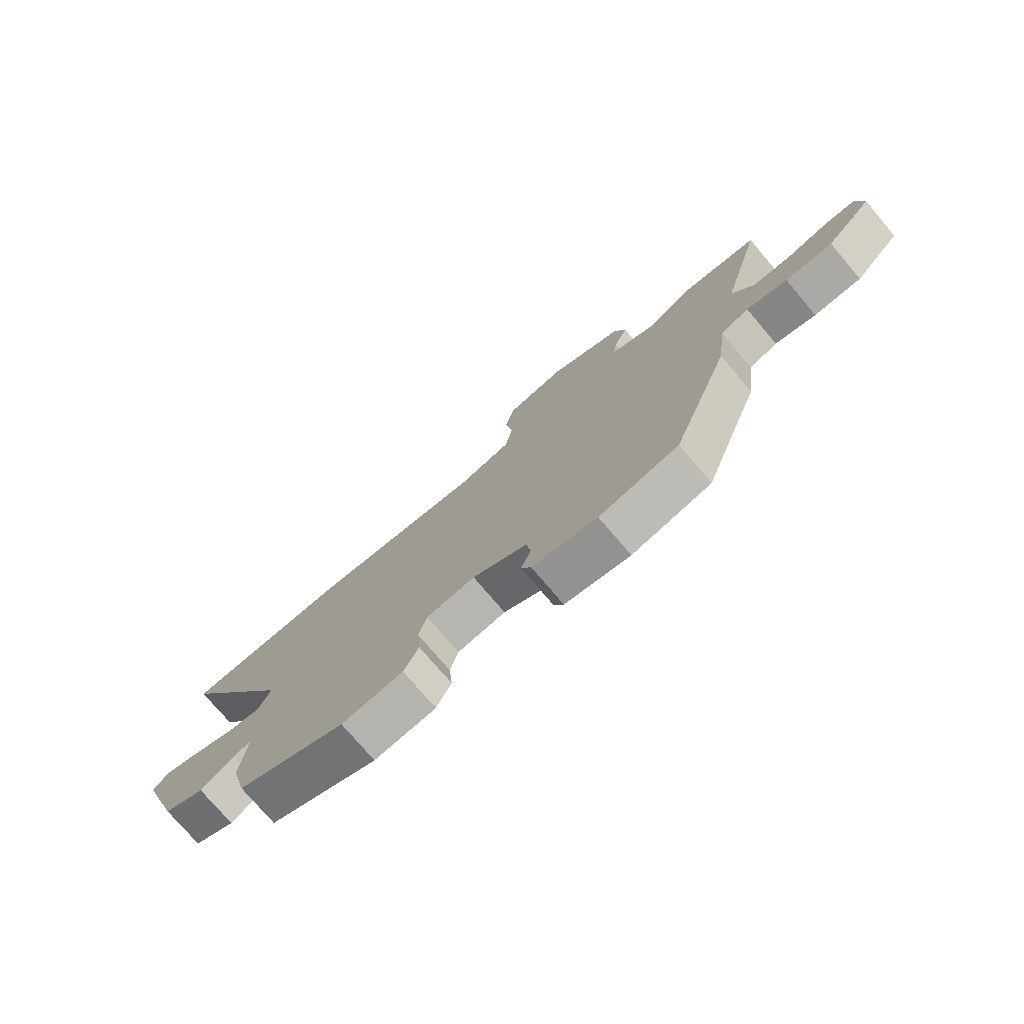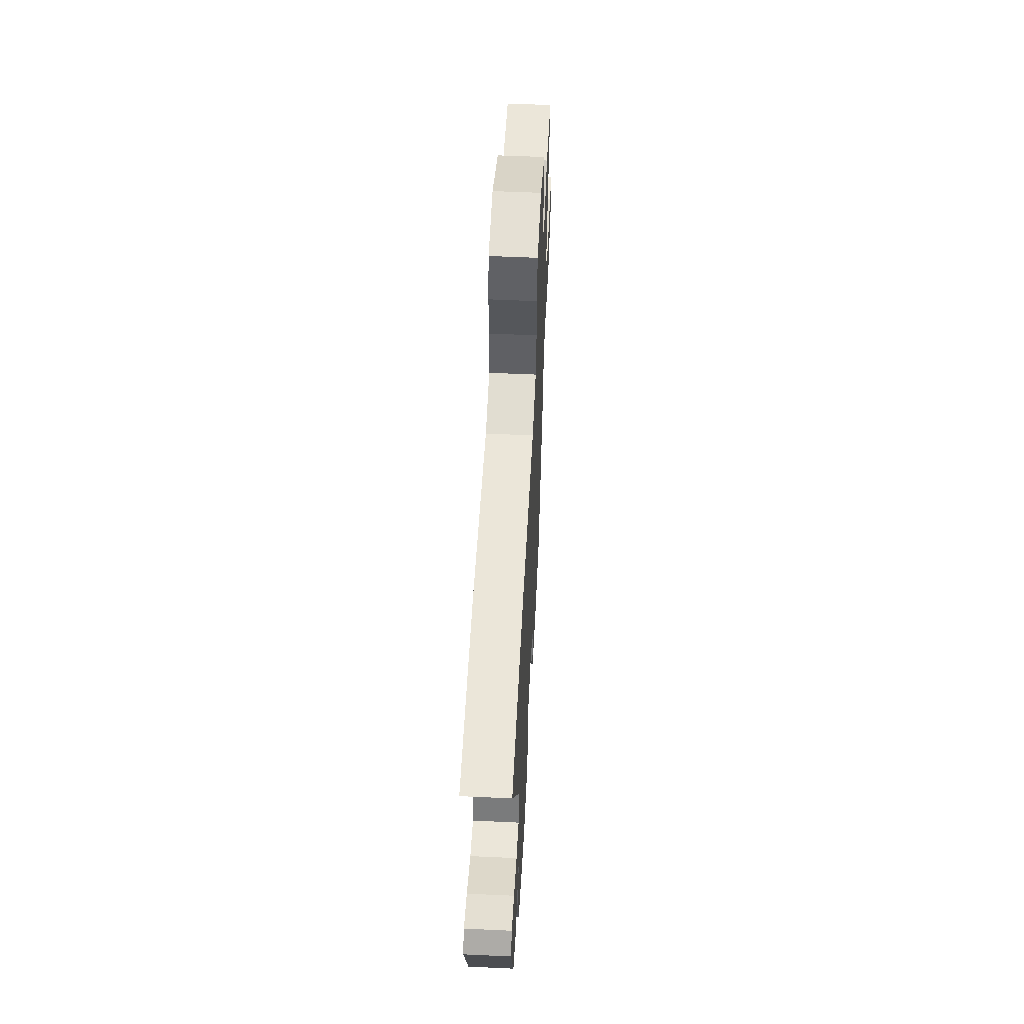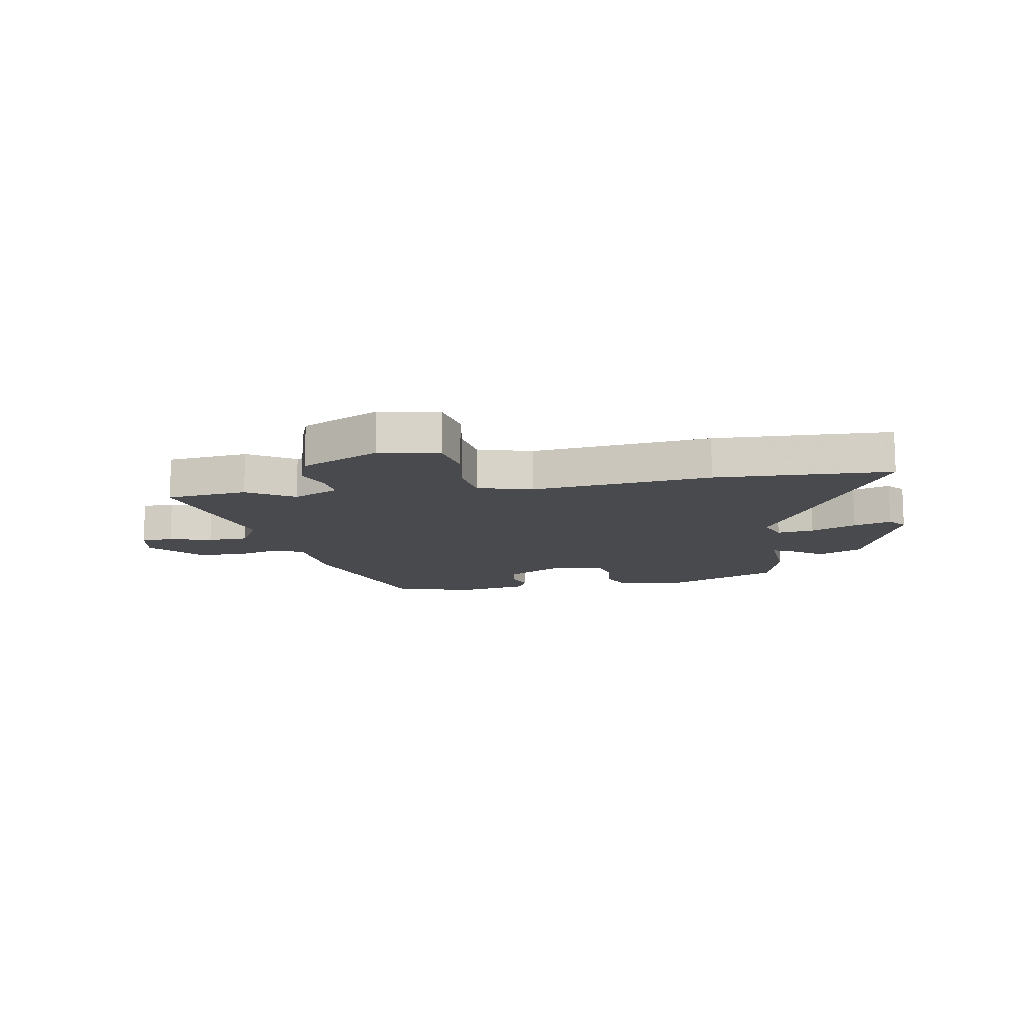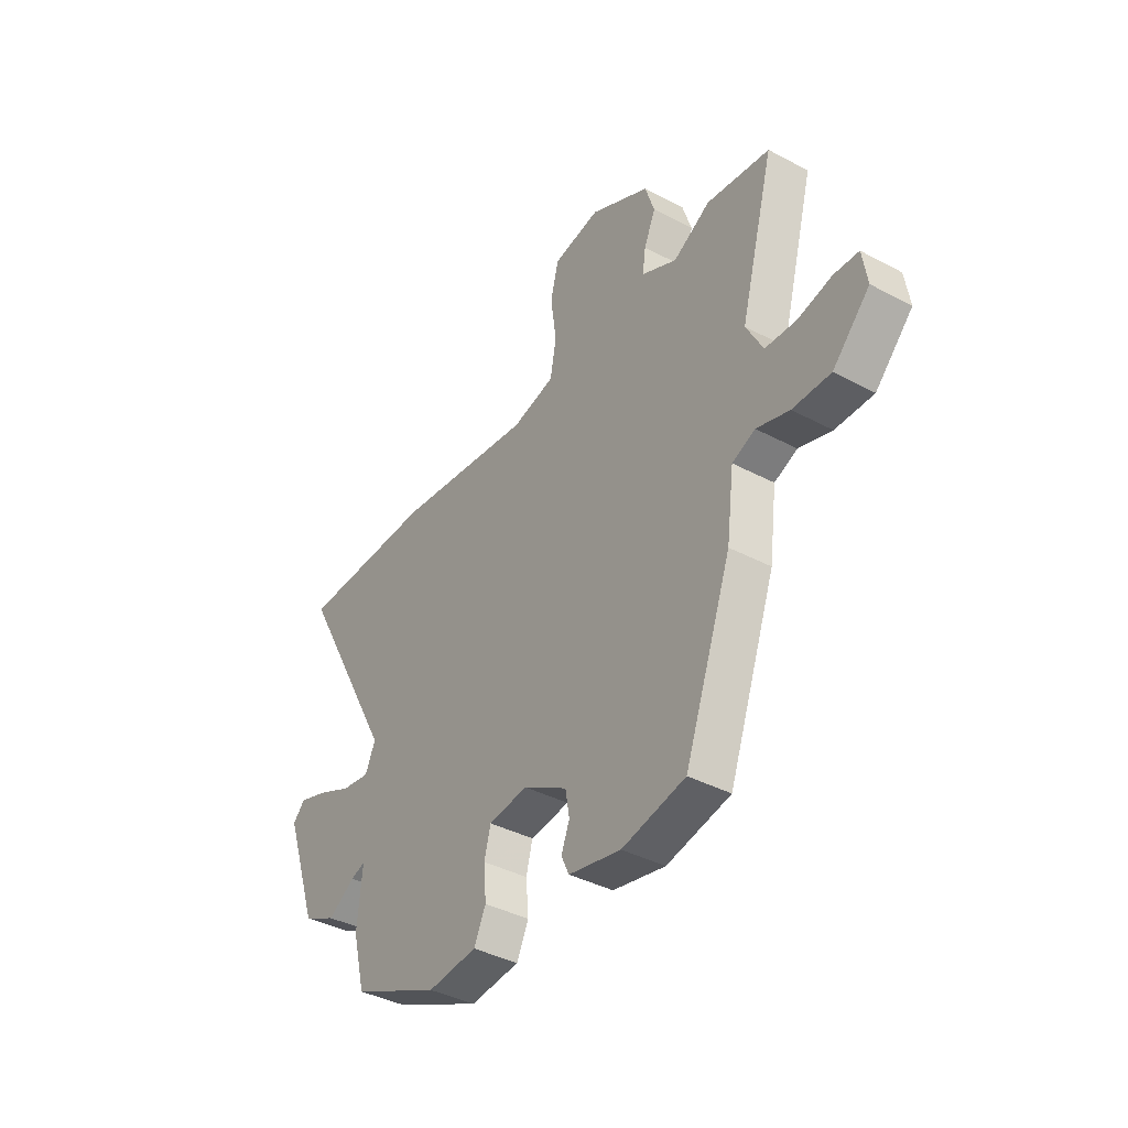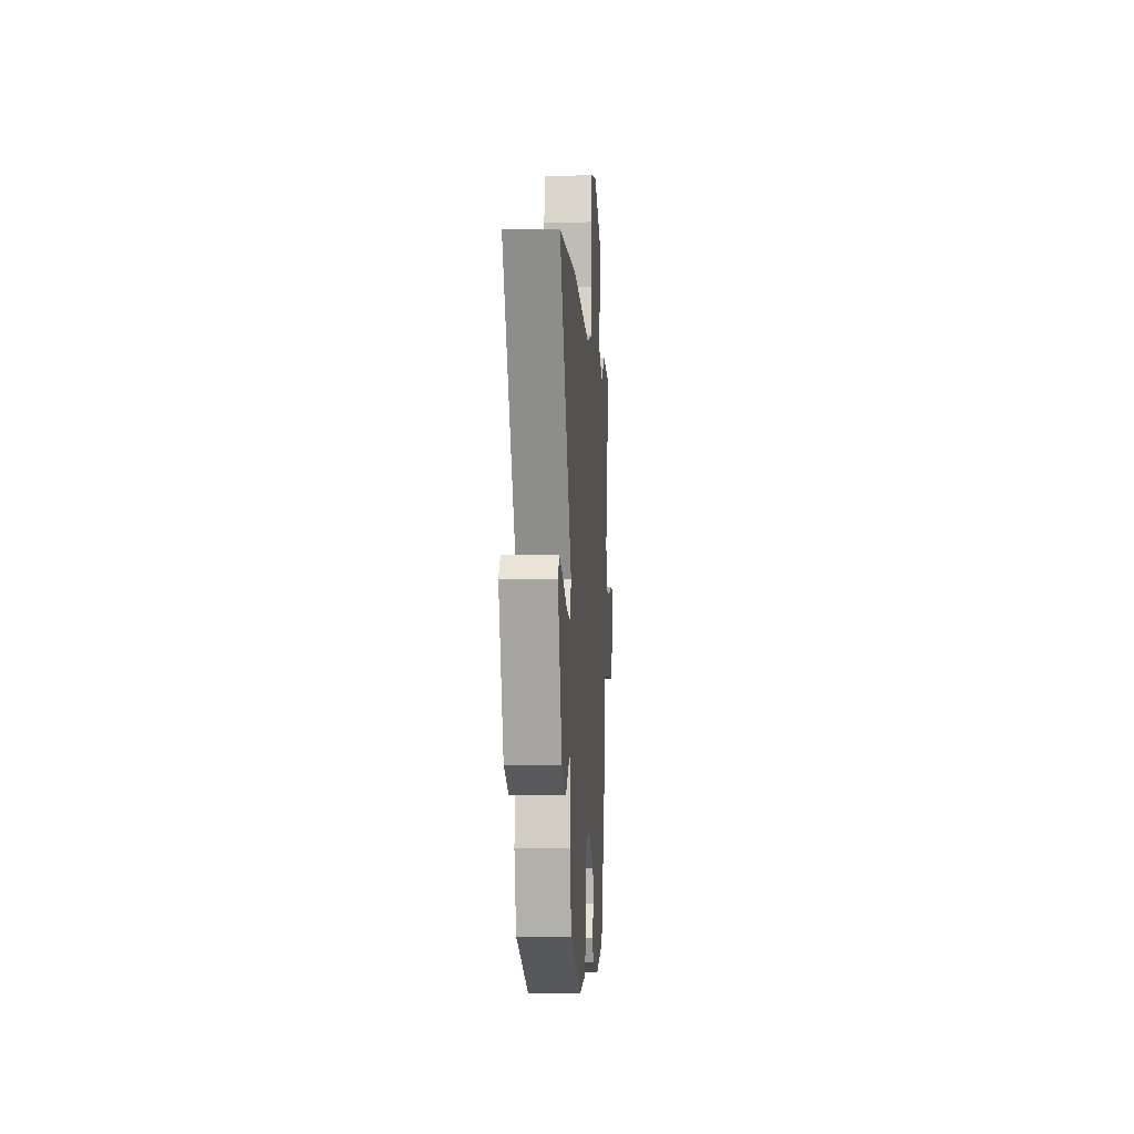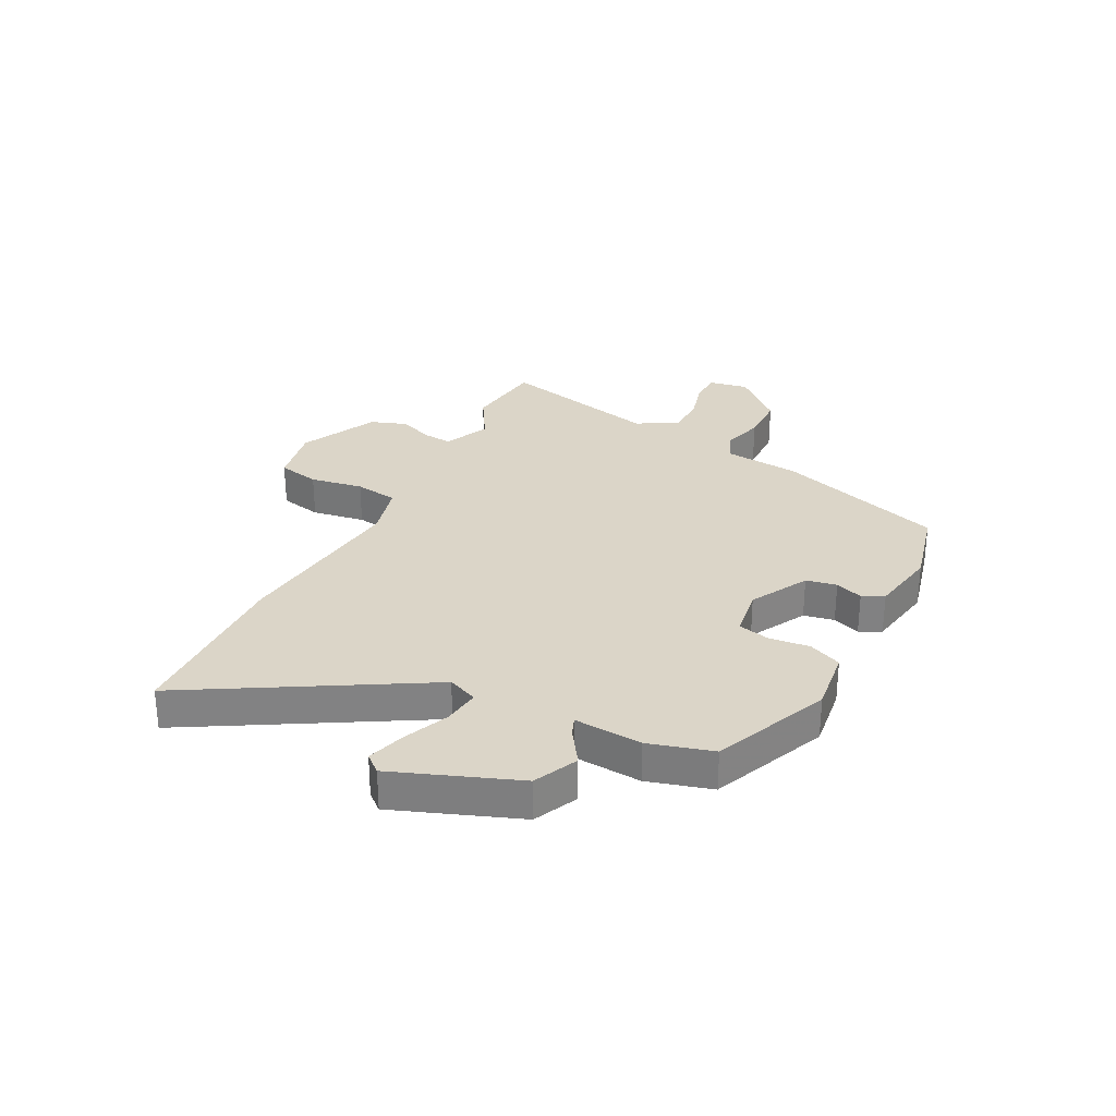
<metadata>
{"format":"obj","ext":"obj","renderer":"f3d","projection":"perspective","resolution":1024,"background":"white","views":[{"elev":-75.9,"azim":-139.6,"up":"+Z"},{"elev":55.3,"azim":92.8,"up":"+Z"},{"elev":-13.0,"azim":7.9,"up":"+Y"},{"elev":-39.1,"azim":-123.7,"up":"+Z"},{"elev":-3.5,"azim":93.5,"up":"+Z"},{"elev":29.5,"azim":115.5,"up":"+Y"}]}
</metadata>
<code>
v -0.346 0.07 -0.439
v -0.453 0.07 -0.145
v -0.47 0.07 -0.013
v -0.522 0.07 0.009
v -0.596 0.07 -0.014
v -0.682 0.07 -0.015
v -0.766 0.07 0.071
v -0.755 0.07 0.141
v -0.699 0.07 0.144
v -0.623 0.07 0.126
v -0.552 0.07 0.13
v -0.514 0.07 0.202
v -0.591 0.07 0.487
v -0.448 0.07 0.507
v -0.364 0.07 0.46
v -0.284 0.07 0.499
v -0.291 0.07 0.55
v -0.317 0.07 0.61
v -0.296 0.07 0.675
v -0.16 0.07 0.744
v -0.053 0.07 0.725
v -0.035 0.07 0.651
v -0.048 0.07 0.557
v -0.034 0.07 0.481
v 0.063 0.07 0.458
v 0.379 0.07 0.501
v 0.69 0.07 0.499
v 0.468 0.07 0.091
v 0.491 0.07 0.039
v 0.556 0.07 0.049
v 0.635 0.07 0.085
v 0.701 0.07 0.107
v 0.728 0.07 0.077
v 0.652 0.07 -0.142
v 0.576 0.07 -0.18
v 0.514 0.07 -0.141
v 0.481 0.07 -0.129
v 0.493 0.07 -0.248
v 0.464 0.07 -0.361
v 0.263 0.07 -0.453
v 0.15 0.07 -0.442
v 0.123 0.07 -0.385
v 0.129 0.07 -0.314
v 0.114 0.07 -0.258
v 0.025 0.07 -0.247
v -0.075 0.07 -0.305
v -0.084 0.07 -0.359
v -0.065 0.07 -0.407
v -0.083 0.07 -0.445
v -0.202 0.07 -0.47
v -0.346 0 -0.439
v -0.453 0 -0.145
v -0.47 0 -0.013
v -0.522 0 0.009
v -0.596 0 -0.014
v -0.682 0 -0.015
v -0.766 0 0.071
v -0.755 0 0.141
v -0.699 0 0.144
v -0.623 0 0.126
v -0.552 0 0.13
v -0.514 0 0.202
v -0.591 0 0.487
v -0.448 0 0.507
v -0.364 0 0.46
v -0.284 0 0.499
v -0.291 0 0.55
v -0.317 0 0.61
v -0.296 0 0.675
v -0.16 0 0.744
v -0.053 0 0.725
v -0.035 0 0.651
v -0.048 0 0.557
v -0.034 0 0.481
v 0.063 0 0.458
v 0.379 0 0.501
v 0.69 0 0.499
v 0.468 0 0.091
v 0.491 0 0.039
v 0.556 0 0.049
v 0.635 0 0.085
v 0.701 0 0.107
v 0.728 0 0.077
v 0.652 0 -0.142
v 0.576 0 -0.18
v 0.514 0 -0.141
v 0.481 0 -0.129
v 0.493 0 -0.248
v 0.464 0 -0.361
v 0.263 0 -0.453
v 0.15 0 -0.442
v 0.123 0 -0.385
v 0.129 0 -0.314
v 0.114 0 -0.258
v 0.025 0 -0.247
v -0.075 0 -0.305
v -0.084 0 -0.359
v -0.065 0 -0.407
v -0.083 0 -0.445
v -0.202 0 -0.47
f 1 2 3
f 50 1 3
f 49 50 3
f 48 49 3
f 47 48 3
f 46 47 3
f 45 46 3
f 44 45 3
f 41 42 43
f 40 41 43
f 39 40 43
f 38 39 43
f 37 38 43
f 37 43 44
f 34 35 36
f 33 34 36
f 32 33 36
f 31 32 36
f 30 31 36
f 29 30 36 37
f 44 3 4
f 37 44 4
f 29 37 4
f 28 29 4
f 27 28 4
f 26 27 4
f 25 26 4
f 21 22 23
f 20 21 23
f 19 20 23
f 18 19 23
f 17 18 23
f 16 17 23 24
f 25 4 5
f 24 25 5
f 16 24 5
f 15 16 5
f 12 13 14 15
f 8 9 10
f 7 8 10
f 6 7 10
f 5 6 10
f 5 10 11
f 5 11 12 15
f 53 52 51
f 53 51 100
f 53 100 99
f 53 99 98
f 53 98 97
f 53 97 96
f 53 96 95
f 53 95 94
f 93 92 91
f 93 91 90
f 93 90 89
f 93 89 88
f 93 88 87
f 94 93 87
f 86 85 84
f 86 84 83
f 86 83 82
f 86 82 81
f 86 81 80
f 87 86 80 79
f 54 53 94
f 54 94 87
f 54 87 79
f 54 79 78
f 54 78 77
f 54 77 76
f 54 76 75
f 73 72 71
f 73 71 70
f 73 70 69
f 73 69 68
f 73 68 67
f 74 73 67 66
f 55 54 75
f 55 75 74
f 55 74 66
f 55 66 65
f 65 64 63 62
f 60 59 58
f 60 58 57
f 60 57 56
f 60 56 55
f 61 60 55
f 65 62 61 55
f 1 51 52 2
f 2 52 53 3
f 3 53 54 4
f 4 54 55 5
f 5 55 56 6
f 6 56 57 7
f 7 57 58 8
f 8 58 59 9
f 9 59 60 10
f 10 60 61 11
f 11 61 62 12
f 12 62 63 13
f 13 63 64 14
f 14 64 65 15
f 15 65 66 16
f 16 66 67 17
f 17 67 68 18
f 18 68 69 19
f 19 69 70 20
f 20 70 71 21
f 21 71 72 22
f 22 72 73 23
f 23 73 74 24
f 24 74 75 25
f 25 75 76 26
f 26 76 77 27
f 27 77 78 28
f 28 78 79 29
f 29 79 80 30
f 30 80 81 31
f 31 81 82 32
f 32 82 83 33
f 33 83 84 34
f 34 84 85 35
f 35 85 86 36
f 36 86 87 37
f 37 87 88 38
f 38 88 89 39
f 39 89 90 40
f 40 90 91 41
f 41 91 92 42
f 42 92 93 43
f 43 93 94 44
f 44 94 95 45
f 45 95 96 46
f 46 96 97 47
f 47 97 98 48
f 48 98 99 49
f 49 99 100 50
f 50 100 51 1

</code>
